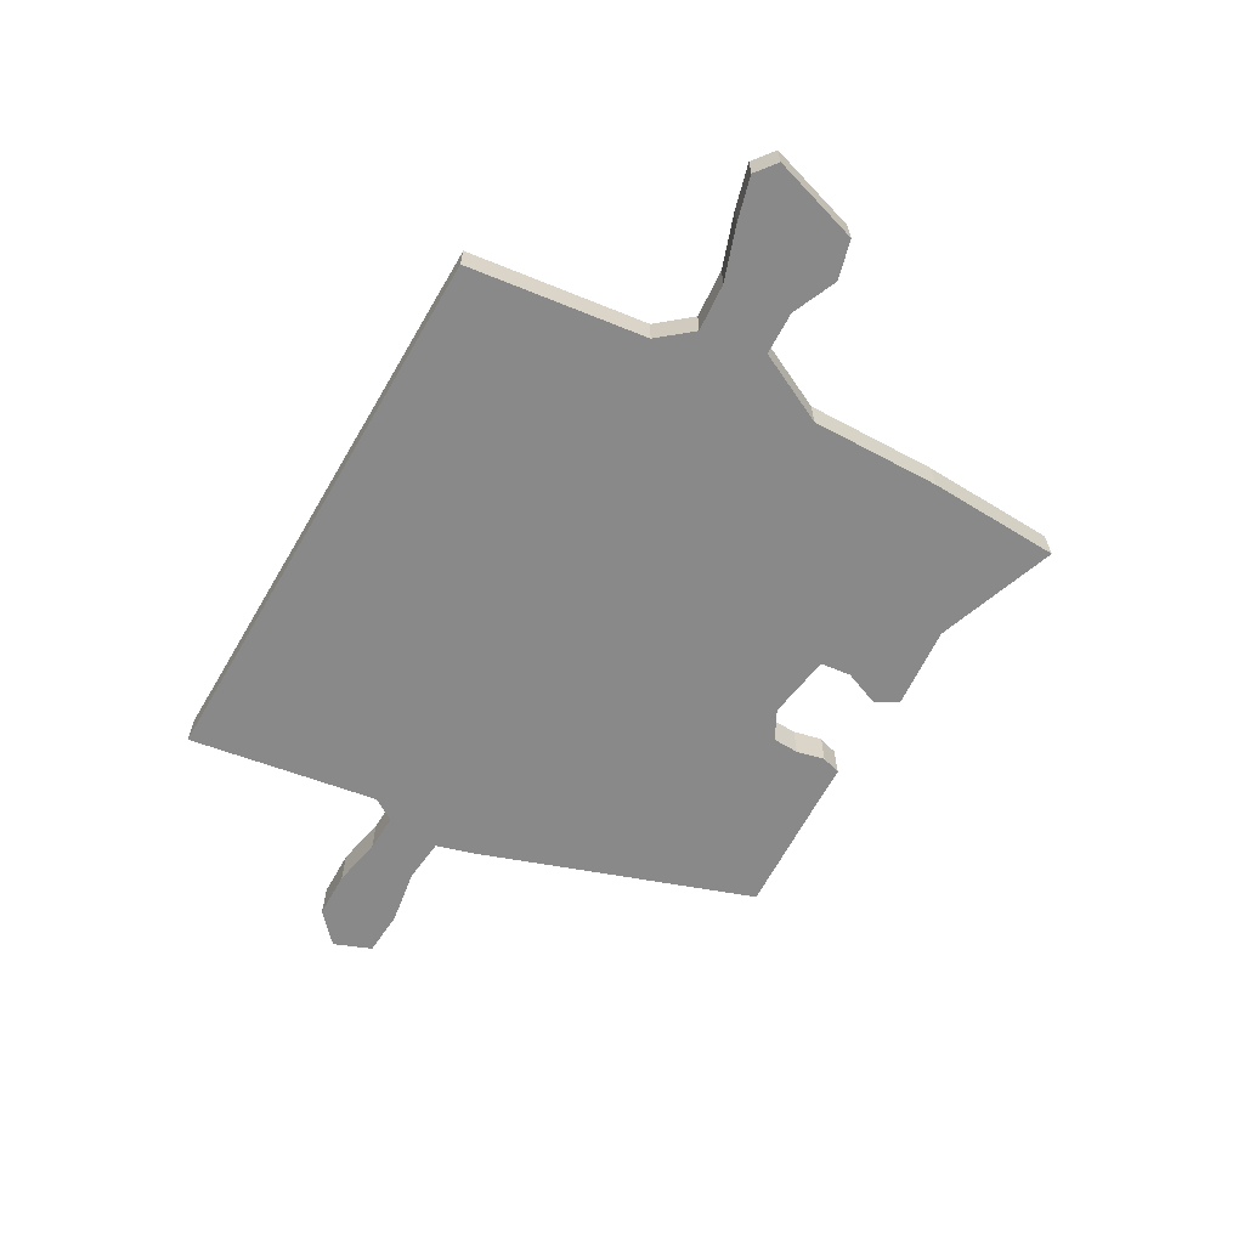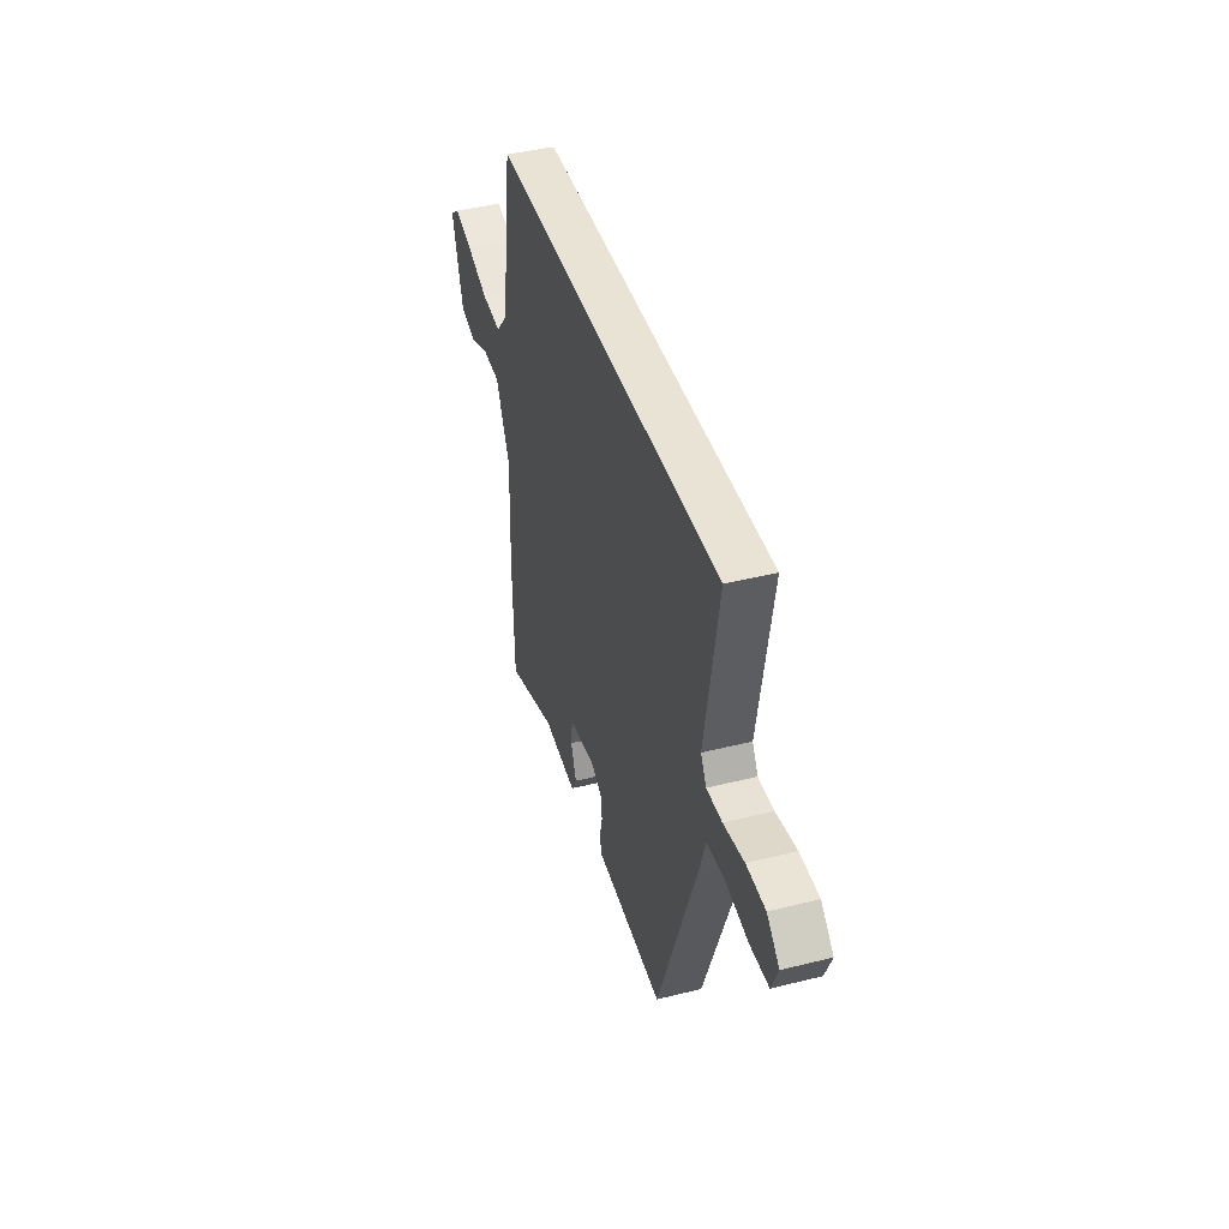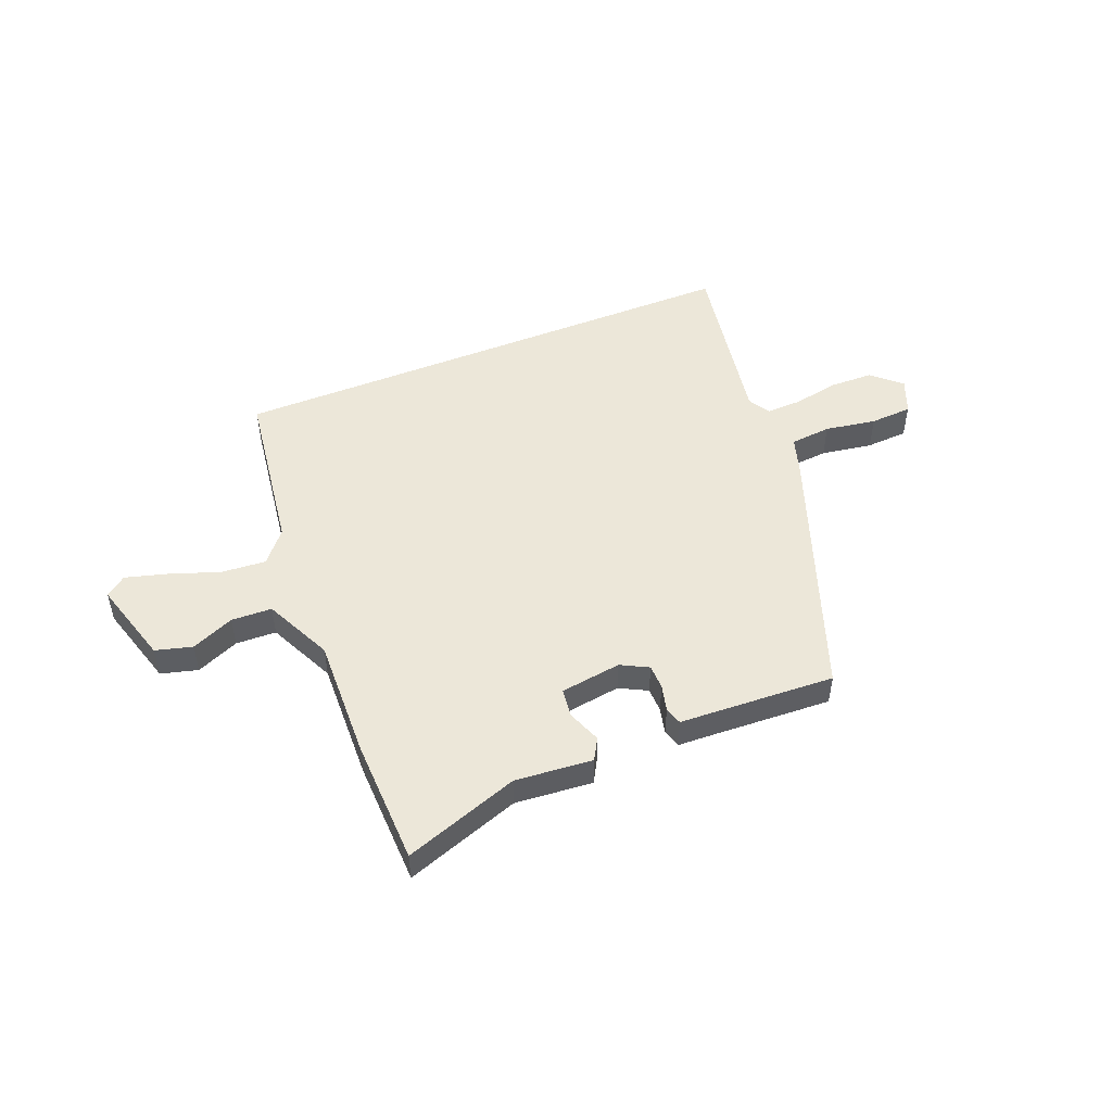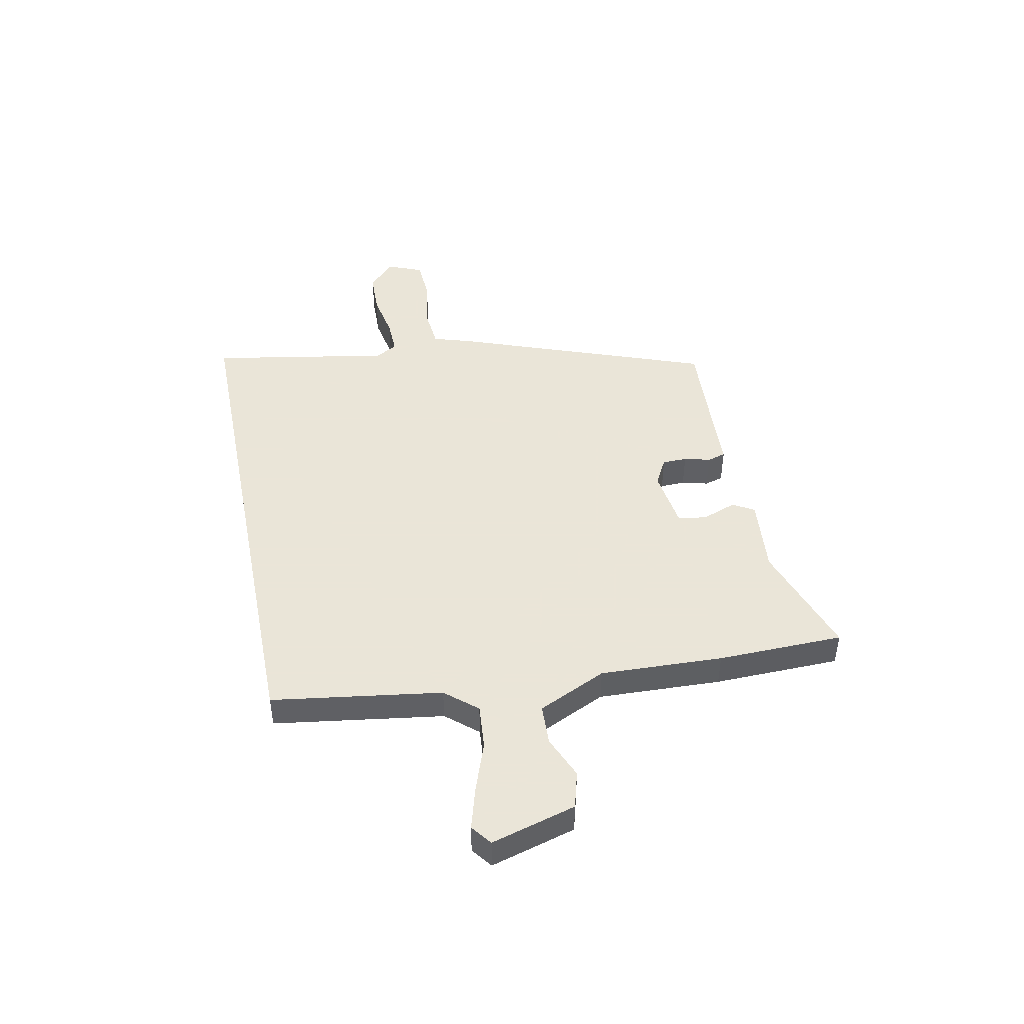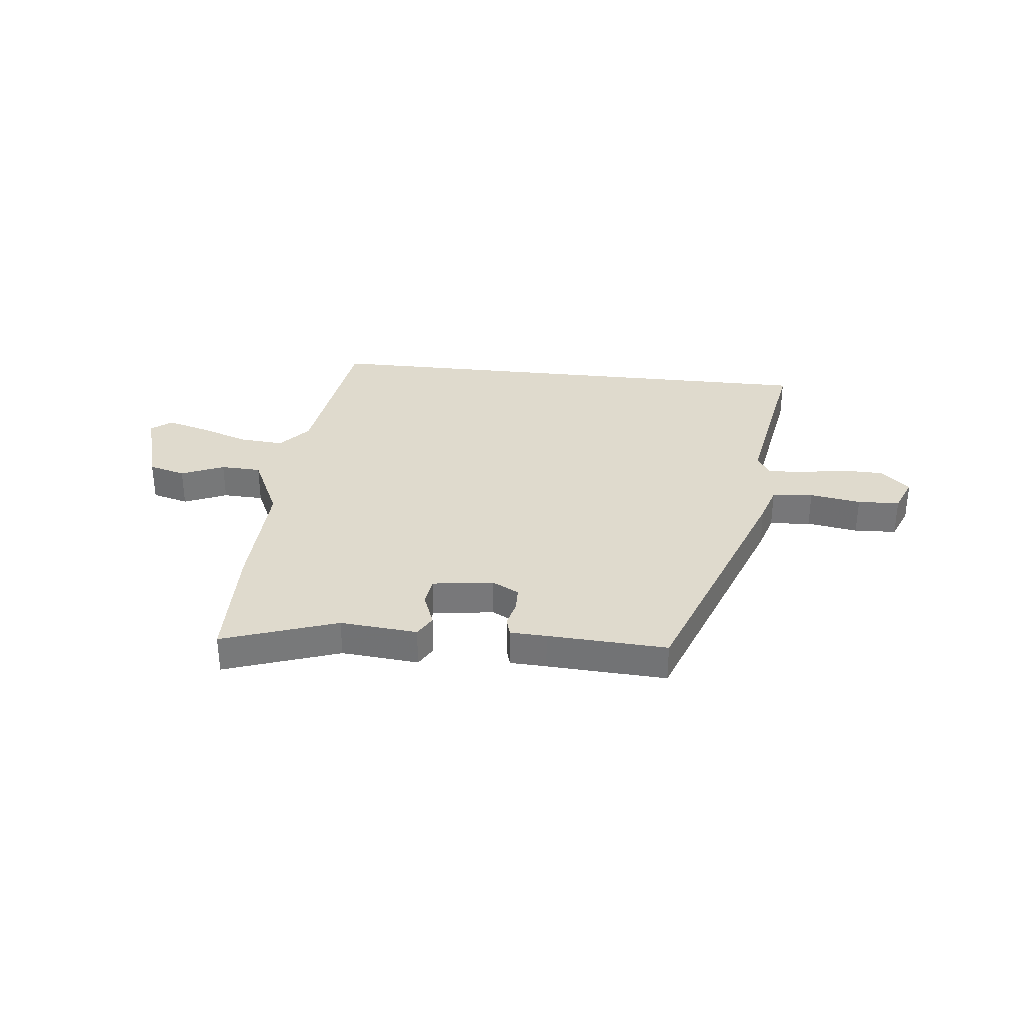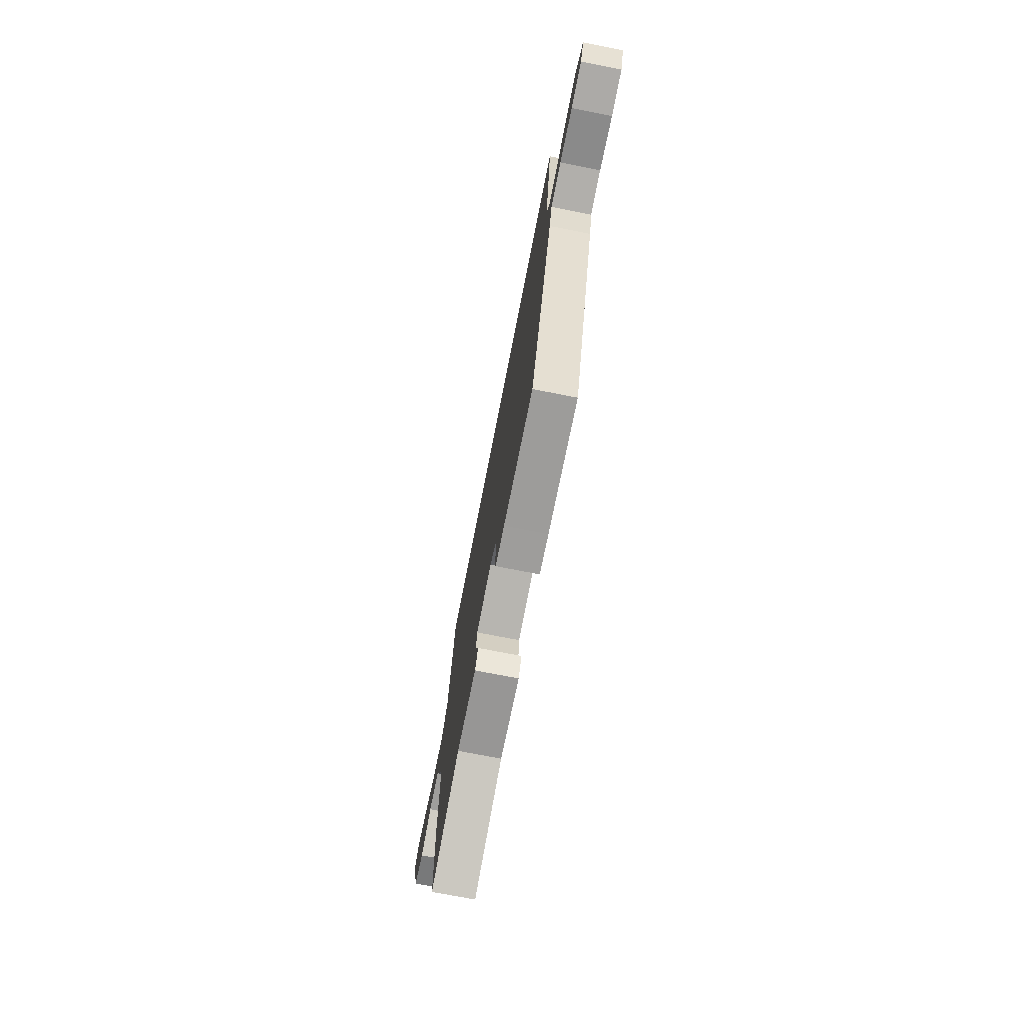
<metadata>
{"format":"obj","ext":"obj","renderer":"f3d","projection":"perspective","resolution":1024,"background":"white","views":[{"elev":-63.3,"azim":59.6,"up":"+Y"},{"elev":42.0,"azim":-106.7,"up":"+Z"},{"elev":49.8,"azim":157.9,"up":"+Y"},{"elev":45.5,"azim":78.8,"up":"+Y"},{"elev":32.7,"azim":-173.8,"up":"+Y"},{"elev":-73.1,"azim":-101.1,"up":"+Z"}]}
</metadata>
<code>
v -0.545 0.07 0.5
v 0.439 0.07 0.5
v 0.484 0.07 0.183
v 0.534 0.07 0.124
v 0.618 0.07 0.131
v 0.711 0.07 0.164
v 0.789 0.07 0.186
v 0.827 0.07 0.157
v 0.781 0.07 -0.001
v 0.712 0.07 -0.02
v 0.632 0.07 0.014
v 0.556 0.07 0.011
v 0.496 0.07 -0.116
v 0.504 0.07 -0.345
v 0.498 0.07 -0.58
v 0.283 0.07 -0.506
v 0.138 0.07 -0.519
v 0.115 0.07 -0.479
v 0.139 0.07 -0.416
v 0.132 0.07 -0.362
v 0.018 0.07 -0.346
v -0.033 0.07 -0.373
v -0.034 0.07 -0.419
v -0.022 0.07 -0.468
v -0.032 0.07 -0.502
v -0.1 0.07 -0.505
v -0.324 0.07 -0.517
v -0.497 0.07 -0.042
v -0.519 0.07 0.029
v -0.596 0.07 0.036
v -0.692 0.07 0.02
v -0.771 0.07 0.024
v -0.798 0.07 0.09
v -0.745 0.07 0.139
v -0.664 0.07 0.141
v -0.577 0.07 0.125
v -0.511 0.07 0.123
v -0.487 0.07 0.164
v -0.545 0 0.5
v 0.439 0 0.5
v 0.484 0 0.183
v 0.534 0 0.124
v 0.618 0 0.131
v 0.711 0 0.164
v 0.789 0 0.186
v 0.827 0 0.157
v 0.781 0 -0.001
v 0.712 0 -0.02
v 0.632 0 0.014
v 0.556 0 0.011
v 0.496 0 -0.116
v 0.504 0 -0.345
v 0.498 0 -0.58
v 0.283 0 -0.506
v 0.138 0 -0.519
v 0.115 0 -0.479
v 0.139 0 -0.416
v 0.132 0 -0.362
v 0.018 0 -0.346
v -0.033 0 -0.373
v -0.034 0 -0.419
v -0.022 0 -0.468
v -0.032 0 -0.502
v -0.1 0 -0.505
v -0.324 0 -0.517
v -0.497 0 -0.042
v -0.519 0 0.029
v -0.596 0 0.036
v -0.692 0 0.02
v -0.771 0 0.024
v -0.798 0 0.09
v -0.745 0 0.139
v -0.664 0 0.141
v -0.577 0 0.125
v -0.511 0 0.123
v -0.487 0 0.164
f 34 35 36
f 33 34 36
f 32 33 36
f 31 32 36
f 30 31 36
f 29 30 36 37
f 29 37 38
f 28 29 38
f 27 28 38
f 26 27 38
f 26 38 1
f 25 26 1
f 24 25 1
f 23 24 1
f 16 17 18 19
f 16 19 20
f 15 16 20
f 14 15 20
f 13 14 20
f 12 13 20 21
f 9 10 11
f 8 9 11
f 7 8 11
f 6 7 11
f 5 6 11
f 4 5 11 12
f 12 21 22
f 4 12 22
f 3 4 22
f 22 23 1
f 1 2 3 22
f 74 73 72
f 74 72 71
f 74 71 70
f 74 70 69
f 74 69 68
f 75 74 68 67
f 76 75 67
f 76 67 66
f 76 66 65
f 76 65 64
f 39 76 64
f 39 64 63
f 39 63 62
f 39 62 61
f 57 56 55 54
f 58 57 54
f 58 54 53
f 58 53 52
f 58 52 51
f 59 58 51 50
f 49 48 47
f 49 47 46
f 49 46 45
f 49 45 44
f 49 44 43
f 50 49 43 42
f 60 59 50
f 60 50 42
f 60 42 41
f 39 61 60
f 60 41 40 39
f 1 39 40 2
f 2 40 41 3
f 3 41 42 4
f 4 42 43 5
f 5 43 44 6
f 6 44 45 7
f 7 45 46 8
f 8 46 47 9
f 9 47 48 10
f 10 48 49 11
f 11 49 50 12
f 12 50 51 13
f 13 51 52 14
f 14 52 53 15
f 15 53 54 16
f 16 54 55 17
f 17 55 56 18
f 18 56 57 19
f 19 57 58 20
f 20 58 59 21
f 21 59 60 22
f 22 60 61 23
f 23 61 62 24
f 24 62 63 25
f 25 63 64 26
f 26 64 65 27
f 27 65 66 28
f 28 66 67 29
f 29 67 68 30
f 30 68 69 31
f 31 69 70 32
f 32 70 71 33
f 33 71 72 34
f 34 72 73 35
f 35 73 74 36
f 36 74 75 37
f 37 75 76 38
f 38 76 39 1

</code>
